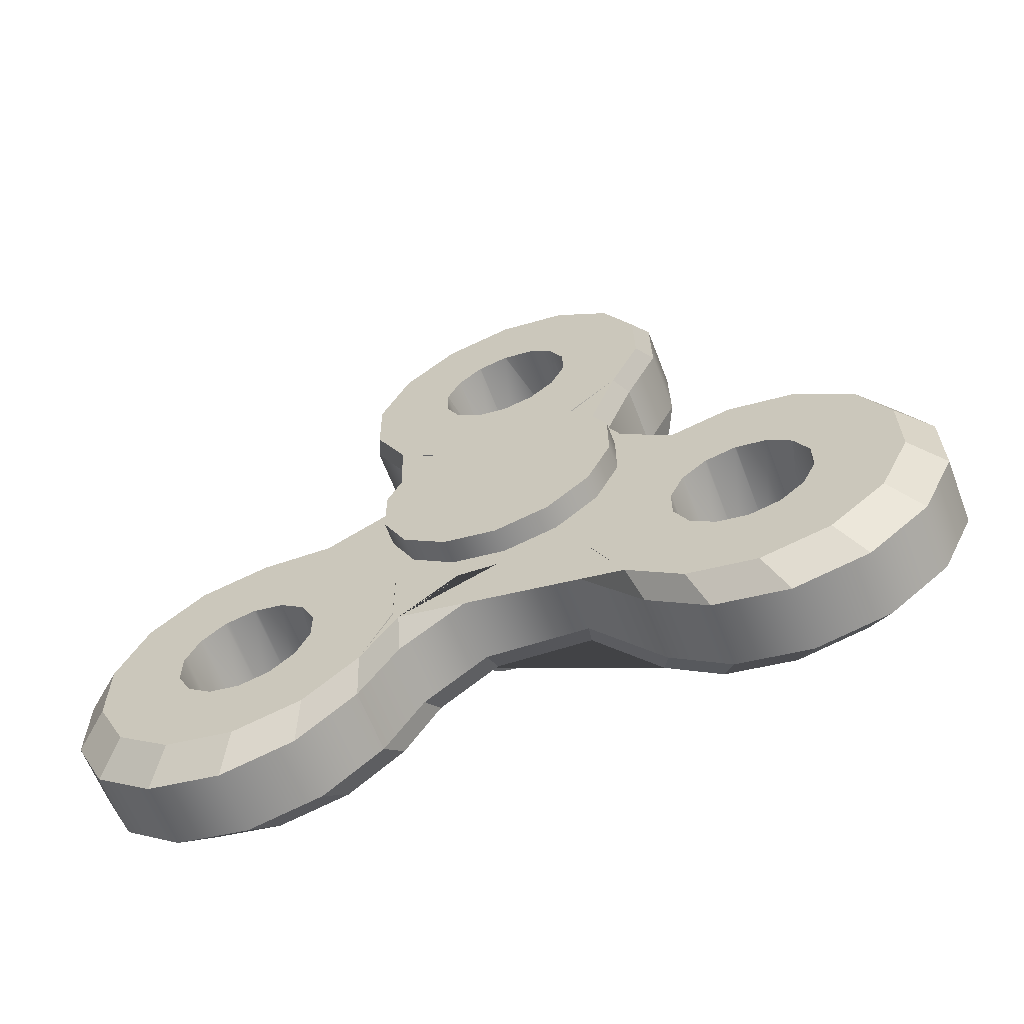
<metadata>
{"format":"obj","ext":"obj","renderer":"f3d","projection":"perspective","resolution":1024,"background":"white","views":[{"elev":-62.9,"azim":-69.0,"up":"+Y"}]}
</metadata>
<code>
g default
v 0.05596 6.263 -0.5874
v 0.05477 6.22 -0.532
v 0.05477 6.192 -0.5667
v -0.05596 5.841 -0.1017
v -0.05596 5.904 -0.0712
v -0.05596 5.924 -0.1563
v -0.05596 5.922 -0.1563
v -0.05596 5.895 -0.1693
v 0.03256 6.272 -0.5957
v 0.03187 6.225 -0.5361
v 0.03187 6.209 -0.4621
v -0.03187 6.225 -0.5361
v -0.03187 6.209 -0.4621
v 0.03256 6.225 -0.5361
v 0.03256 6.209 -0.4621
v -0.03256 6.209 -0.4621
v -0.03256 6.225 -0.5361
v -0.05477 6.192 -0.3692
v -0.05477 6.205 -0.4634
v -0.05477 6.128 -0.3388
v 0.05477 6.038 -0.3482
v 0.05477 5.975 -0.3787
v 0.05477 6.205 -0.4634
v -0.05477 6.085 -0.2839
v -0.05477 6.082 -0.2933
v -0.05477 6.222 -0.3952
v -0.05477 6.084 -0.2821
v 0.03256 6.272 -0.5957
v 0.05596 6.263 -0.5874
v 0.05596 6.22 -0.532
v -0.05596 6.22 -0.532
v -0.05596 6.205 -0.4634
v -0.05596 6.291 -0.4644
v -0.05596 6.291 -0.4669
v -0.05596 6.297 -0.4959
v 0.05596 5.983 -0.282
v 0.05596 5.984 -0.2804
v 0.05596 6.002 -0.2571
v -0.05596 6.002 -0.2571
v -0.05596 5.984 -0.2804
v -0.05596 5.983 -0.282
v 0.03256 5.817 -0.07258
v 0.03256 5.77 -0.1317
v 0.05596 5.797 -0.1566
v 0.05596 5.841 -0.1017
v 0.03256 6.339 -0.6294
v 0.05596 6.326 -0.6187
v 0.05596 5.975 -0.3787
v 0.05596 6.038 -0.3482
v 0.05596 5.956 -0.295
v -0.03256 6.227 -0.3886
v -0.05596 6.222 -0.3952
v 0.03256 6.076 -0.2789
v 0.03256 6.029 -0.3381
v -0.03256 6.029 -0.3381
v -0.03256 6.076 -0.2789
v 0.03187 6.029 -0.3381
v 0.03187 6.076 -0.2789
v -0.03187 6.076 -0.2789
v -0.03187 6.029 -0.3381
v -0.03187 6.227 -0.3886
v -0.03256 5.817 -0.07258
v -0.03256 5.885 -0.03972
v 0.03256 6.415 -0.6303
v -0.03256 6.339 -0.6294
v -0.03256 6.415 -0.6303
v 0.05477 6.128 -0.3388
v -0.03187 6.08 -0.2688
v -0.03187 6.127 -0.3279
v -0.03187 6.079 -0.2669
v -0.05596 6.097 -0.2248
v -0.05596 6.082 -0.2933
v -0.05596 6.003 -0.2554
v -0.05596 6.01 -0.2261
v -0.05596 6.009 -0.2249
v -0.05596 6.266 -0.3408
v 0.05596 6.205 -0.4634
v 0.05477 6.082 -0.2933
v -0.03187 6.195 -0.3606
v -0.05596 6.378 -0.5367
v 0.05596 6.378 -0.5366
v -0.05596 6.378 -0.5366
v 0.05596 5.922 -0.1563
v 0.05596 5.895 -0.1693
v 0.05596 5.893 -0.1701
v -0.05596 5.893 -0.1701
v 0.05477 6.192 -0.3692
v -0.03256 6.484 -0.5983
v -0.05596 6.396 -0.6195
v -0.05596 6.46 -0.5898
v 0.05477 6.085 -0.2839
v 0.05596 6.082 -0.2933
v 0.05596 6.407 -0.5228
v -0.05596 6.407 -0.5228
v 0.05477 6.222 -0.3952
v 0.05477 6.084 -0.2821
v 0.05596 5.875 -0.1937
v -0.05596 6.326 -0.6187
v -0.05596 6.346 -0.5364
v -0.05596 6.346 -0.5367
v 0.05596 6.396 -0.6195
v 0.05596 6.378 -0.5367
v -0.03256 6.093 -0.2052
v -0.03256 6.275 -0.3301
v 0.03256 6.227 -0.3886
v 0.03187 6.227 -0.3886
v 0.03256 5.885 -0.03972
v -0.05596 5.975 -0.07115
v -0.05596 5.955 -0.1569
v -0.05596 5.954 -0.1563
v -0.05596 6.299 -0.4338
v -0.05596 6.298 -0.4359
v 0.03187 6.08 -0.2688
v 0.03187 6.127 -0.3279
v 0.03187 6.079 -0.2669
v -0.05596 5.983 -0.1705
v -0.05596 6.038 -0.1016
v -0.05596 6.082 -0.1564
v -0.05596 6.002 -0.1947
v 0.03187 6.195 -0.3606
v 0.05596 6.266 -0.3408
v 0.05596 6.346 -0.5367
v 0.05596 6.003 -0.2554
v 0.05596 6.01 -0.2261
v -0.05596 6.002 -0.195
v -0.03256 5.961 -0.03966
v 0.05596 6.222 -0.3952
v 0.05596 5.904 -0.0712
v 0.03256 6.484 -0.5983
v 0.03256 6.275 -0.3301
v -0.03256 6.275 -0.3301
v -0.05596 6.266 -0.3408
v -0.05596 6.434 -0.4669
v 0.05596 6.434 -0.4661
v -0.05596 6.434 -0.4661
v 0.03256 6.093 -0.2052
v -0.05596 6.407 -0.5223
v -0.05596 5.983 -0.1701
v 0.05596 6.427 -0.4359
v -0.05596 6.427 -0.4359
v 0.05596 6.427 -0.4356
v -0.05596 6.427 -0.4356
v 0.05596 6.407 -0.4112
v -0.05596 6.407 -0.4112
v -0.05596 6.407 -0.411
v 0.05596 6.434 -0.4669
v -0.03256 6.076 -0.1315
v 0.05596 6.317 -0.5218
v 0.05596 6.298 -0.4979
v 0.05596 6.297 -0.4959
v 0.05596 5.954 -0.1563
v 0.05596 5.924 -0.1563
v 0.05596 6.346 -0.5364
v 0.05596 6.318 -0.5228
v 0.05596 6.46 -0.5898
v 0.05596 6.407 -0.411
v 0.05596 6.097 -0.2248
v 0.03256 5.961 -0.03966
v -0.03256 6.531 -0.5397
v -0.05596 6.504 -0.5354
v -0.03256 6.029 -0.07241
v 0.03256 6.275 -0.3301
v 0.05596 6.009 -0.2249
v 0.05596 6.002 -0.195
v -0.05596 6.32 -0.4099
v -0.05596 6.318 -0.411
v 0.05596 6.291 -0.4669
v 0.05596 6.291 -0.4644
v -0.05596 6.318 -0.5228
v -0.05596 6.317 -0.5218
v -0.05596 6.298 -0.4979
v 0.03256 6.076 -0.1315
v 0.05596 5.975 -0.07115
v 0.05596 5.983 -0.1701
v 0.05596 5.955 -0.1569
v 0.05596 6.002 -0.1947
v 0.05596 6.082 -0.1564
v 0.05596 6.038 -0.1016
v 0.05596 5.983 -0.1705
v 0.05596 6.266 -0.3408
v 0.03256 6.531 -0.5397
v 0.03256 6.029 -0.07241
v -0.03256 6.343 -0.2981
v -0.05596 6.33 -0.3111
v -0.05596 6.427 -0.4979
v -0.05596 6.427 -0.4971
v 0.05596 6.504 -0.5354
v 0.05596 6.298 -0.4359
v 0.05596 6.299 -0.4338
v -0.03256 6.549 -0.4662
v -0.05596 6.521 -0.4672
v 0.03256 6.343 -0.2981
v -0.05596 6.463 -0.3431
v -0.05596 6.506 -0.3985
v -0.05596 6.348 -0.3971
v -0.05596 6.346 -0.3971
v 0.05596 6.407 -0.5223
v -0.03256 6.419 -0.299
v -0.05596 6.4 -0.3119
v 0.05596 6.33 -0.3111
v 0.03256 6.549 -0.4662
v -0.03256 6.533 -0.3923
v 0.05596 6.521 -0.4672
v -0.03256 6.487 -0.3326
v 0.05596 6.318 -0.411
v 0.05596 6.32 -0.4099
v 0.03256 6.419 -0.299
v -0.05596 6.379 -0.3976
v -0.05596 6.378 -0.3971
v 0.05596 6.506 -0.3985
v 0.05596 6.463 -0.3431
v 0.03256 6.533 -0.3923
v 0.05596 6.4 -0.3119
v 0.05596 6.427 -0.4971
v 0.05596 6.427 -0.4979
v 0.03256 6.487 -0.3326
v 0.05596 6.346 -0.3971
v 0.05596 6.348 -0.3971
v 0.05596 6.378 -0.3971
v 0.05596 6.379 -0.3976
v -0.05477 6.038 -0.3482
v 0.03187 6.195 -0.5734
v -0.05596 6.263 -0.5874
v -0.05596 6.038 -0.3482
v 0.05477 6.128 -0.5972
v -0.03256 6.272 -0.5957
v -0.03256 5.77 -0.1317
v 0.05596 5.782 -0.2251
v 0.05596 5.867 -0.225
v 0.05596 5.873 -0.195
v 0.05477 5.932 -0.4173
v 0.03256 5.961 -0.371
v 0.03187 5.961 -0.371
v -0.03256 6.272 -0.5957
v -0.05596 5.873 -0.195
v -0.05596 5.875 -0.1937
v -0.05477 6.22 -0.532
v -0.05596 6.263 -0.5874
v -0.05477 6.192 -0.5667
v 0.05477 6.04 -0.6114
v -0.05477 5.975 -0.3787
v -0.03187 6.195 -0.5734
v 0.05477 5.941 -0.5155
v 0.05596 5.841 -0.3484
v 0.05596 5.905 -0.3788
v 0.05596 5.954 -0.2959
v 0.05596 5.923 -0.2959
v -0.05596 5.797 -0.1566
v -0.03256 5.961 -0.371
v -0.03187 5.961 -0.371
v 0.03256 5.753 -0.2055
v -0.05596 5.956 -0.295
v -0.05596 5.954 -0.2959
v -0.05477 6.128 -0.5972
v 0.05477 5.977 -0.5809
v -0.05477 5.932 -0.4173
v 0.03256 5.817 -0.3383
v 0.03187 5.916 -0.4125
v 0.03187 6.127 -0.6063
v 0.05596 5.797 -0.2935
v 0.05596 5.873 -0.2569
v 0.05596 5.866 -0.2261
v 0.05596 5.873 -0.2571
v 0.05596 5.893 -0.282
v -0.05596 5.893 -0.282
v -0.05596 5.873 -0.2571
v 0.03256 5.886 -0.371
v 0.05477 6.097 -0.6634
v -0.05596 5.975 -0.3787
v -0.05477 6.04 -0.6114
v -0.05596 5.841 -0.3484
v -0.03256 5.753 -0.2055
v -0.05477 5.941 -0.5155
v 0.05596 5.841 -0.3484
v 0.05596 5.922 -0.2959
v 0.05596 5.894 -0.2823
v -0.05596 5.866 -0.2261
v -0.05596 5.867 -0.225
v -0.03256 5.817 -0.3383
v -0.05477 5.977 -0.5809
v -0.03187 6.127 -0.6063
v 0.05596 6.1 -0.7347
v 0.03256 5.77 -0.2792
v -0.03187 5.916 -0.4125
v 0.03187 6.093 -0.6776
v 0.03187 6.032 -0.6215
v 0.05477 5.898 -0.5749
v -0.05596 5.923 -0.2959
v -0.05596 5.922 -0.2959
v -0.03256 5.886 -0.371
v -0.05596 5.782 -0.2251
v 0.03256 5.817 -0.3383
v 0.03256 6.096 -0.7543
v -0.05477 6.097 -0.6634
v -0.05596 5.873 -0.2569
v 0.05596 5.843 -0.6114
v 0.03187 5.963 -0.5887
v -0.03256 5.77 -0.2792
v -0.05596 5.905 -0.3788
v -0.03187 6.093 -0.6776
v -0.05596 6.1 -0.7347
v -0.03187 6.032 -0.6215
v 0.03187 5.925 -0.5182
v -0.05596 5.894 -0.2823
v -0.03256 5.817 -0.3383
v -0.03256 6.096 -0.7543
v 0.03187 5.879 -0.5823
v -0.05477 5.898 -0.5749
v 0.05596 5.983 -0.6817
v -0.05596 5.983 -0.6817
v 0.05596 5.983 -0.6826
v -0.05596 5.983 -0.6826
v 0.05596 6.002 -0.7058
v 0.05596 6.002 -0.7066
v -0.05596 6.002 -0.7058
v 0.03256 5.82 -0.6215
v -0.05596 5.797 -0.2935
v -0.03187 5.963 -0.5887
v -0.05596 5.843 -0.6114
v -0.05596 6.002 -0.7066
v -0.05596 5.841 -0.3484
v 0.03256 6.079 -0.6806
v 0.03256 6.032 -0.6215
v 0.05596 6.04 -0.6114
v 0.05596 6.084 -0.6662
v -0.03187 5.925 -0.5182
v 0.03256 5.963 -0.5887
v 0.05596 5.977 -0.5809
v -0.03187 5.879 -0.5823
v -0.03256 5.82 -0.6215
v 0.03256 6.096 -0.7543
v 0.05596 6.1 -0.7347
v -0.03256 6.079 -0.6806
v -0.03256 6.032 -0.6215
v 0.03256 5.888 -0.5887
v 0.05596 5.907 -0.5809
v -0.03256 5.963 -0.5887
v 0.05596 5.894 -0.7941
v 0.05596 5.922 -0.8074
v -0.05596 5.894 -0.7941
v 0.05596 5.893 -0.7936
v -0.03256 6.096 -0.7543
v -0.05596 6.084 -0.6662
v -0.05596 6.04 -0.6114
v -0.05596 5.922 -0.8074
v -0.05596 5.977 -0.5809
v -0.05596 5.893 -0.7936
v 0.03256 6.079 -0.828
v 0.05596 6.084 -0.8031
v -0.03256 5.888 -0.5887
v -0.05596 6.1 -0.7347
v 0.03256 5.82 -0.6215
v 0.05596 5.843 -0.6114
v -0.05596 5.907 -0.5809
v -0.03256 6.079 -0.828
v -0.05596 6.084 -0.8031
v 0.03256 6.032 -0.8872
v 0.05596 6.04 -0.858
v -0.03256 5.82 -0.6215
v 0.05596 5.957 -0.6692
v -0.05596 5.843 -0.6114
v 0.03256 5.773 -0.6806
v 0.05596 5.8 -0.6662
v 0.05596 6.009 -0.7347
v -0.03256 6.032 -0.8872
v 0.05596 5.927 -0.6679
v 0.05596 5.954 -0.6679
v -0.05596 6.04 -0.858
v 0.03256 5.963 -0.92
v 0.05596 5.977 -0.8885
v -0.03256 5.773 -0.6806
v 0.05596 6.01 -0.7376
v 0.05596 6.003 -0.7644
v -0.05596 5.8 -0.6662
v 0.03256 5.756 -0.7543
v 0.05596 5.784 -0.7347
v 0.05596 5.873 -0.7687
v -0.05596 5.873 -0.7687
v -0.03256 5.963 -0.92
v 0.05596 5.898 -0.6795
v 0.05596 5.922 -0.6679
v 0.03256 5.888 -0.92
v 0.05596 5.907 -0.8885
v -0.05596 5.977 -0.8885
v -0.05596 5.957 -0.6692
v -0.03256 5.756 -0.7543
v 0.05596 6.002 -0.7687
v 0.05596 5.986 -0.7897
v 0.03256 5.773 -0.828
v 0.05596 5.8 -0.8031
v -0.05596 6.009 -0.7347
v -0.05596 5.784 -0.7347
v 0.03256 5.82 -0.8872
v 0.05596 5.843 -0.858
v -0.03256 5.888 -0.92
v -0.05596 5.954 -0.6679
v -0.05596 5.927 -0.6679
v 0.05596 5.876 -0.7031
v 0.05596 5.893 -0.6817
v -0.05596 5.907 -0.8885
v -0.03256 5.773 -0.828
v -0.05596 6.003 -0.7644
v -0.05596 6.01 -0.7376
v -0.05596 5.8 -0.8031
v -0.03256 5.82 -0.8872
v 0.05596 5.983 -0.7936
v 0.05596 5.958 -0.8054
v -0.05596 5.843 -0.858
v -0.05596 5.922 -0.6679
v -0.05596 5.898 -0.6795
v 0.05596 5.867 -0.7347
v 0.05596 5.873 -0.7066
v -0.05596 5.986 -0.7897
v -0.05596 6.002 -0.7687
v 0.05596 5.954 -0.8074
v 0.05596 5.925 -0.8074
v 0.05596 5.873 -0.7677
v 0.05596 5.866 -0.7376
v -0.05596 5.893 -0.6817
v -0.05596 5.876 -0.7031
v -0.05596 5.958 -0.8054
v -0.05596 5.983 -0.7936
v -0.05596 5.873 -0.7066
v -0.05596 5.867 -0.7347
v -0.05596 5.925 -0.8074
v -0.05596 5.954 -0.8074
v -0.05596 5.866 -0.7376
v -0.05596 5.873 -0.7677
v 0.07881 6.161 -0.5639
v 0.07881 6.195 -0.5207
v 0.07881 6.084 -0.4669
v 0.05477 6.195 -0.5207
v 0.05477 6.161 -0.5639
v 0.05477 6.205 -0.4634
v -0.05477 6.161 -0.3699
v -0.07881 6.161 -0.3699
v -0.07881 6.111 -0.3459
v -0.05477 6.111 -0.3459
v -0.05477 6.195 -0.4131
v -0.07881 6.195 -0.4131
v 0.07881 6.056 -0.3459
v 0.07881 6.006 -0.3699
v -0.05477 6.205 -0.4634
v 0.05477 6.006 -0.3699
v 0.07881 6.208 -0.4669
v 0.05477 6.056 -0.3459
v 0.07881 6.111 -0.3459
v 0.05477 6.207 -0.4707
v 0.07881 6.195 -0.4131
v 0.05477 6.206 -0.4599
v 0.04632 6.207 -0.4629
v 0.04733 6.207 -0.4629
v 0.05596 6.206 -0.4599
v 0.05596 6.205 -0.4634
v 0.05596 6.207 -0.4634
v 0.07881 6.161 -0.3699
v 0.04607 6.208 -0.4669
v 0.05596 6.207 -0.4707
v 0.04707 6.208 -0.4669
v 0.05596 6.208 -0.4669
v 0.05477 6.111 -0.3459
v 0.05477 6.195 -0.4131
v 0.05477 6.161 -0.3699
v -0.05477 6.206 -0.4599
v -0.04632 6.207 -0.4629
v -0.05596 6.206 -0.4599
v -0.04733 6.207 -0.4629
v -0.05596 6.205 -0.4634
v -0.05596 6.207 -0.4634
v 0.07881 5.972 -0.4131
v -0.05477 6.207 -0.4707
v -0.04607 6.208 -0.4669
v -0.04707 6.208 -0.4669
v -0.05596 6.207 -0.4707
v -0.05596 6.208 -0.4669
v 0.07881 6.111 -0.5879
v -0.05477 6.056 -0.3459
v -0.07881 6.084 -0.4669
v 0.05477 5.972 -0.4131
v 0.07881 5.959 -0.4669
v -0.07881 6.208 -0.4669
v -0.07881 6.056 -0.3459
v 0.07881 6.056 -0.5879
v 0.07881 5.972 -0.5207
v -0.07881 6.195 -0.5207
v 0.07881 6.006 -0.5639
v 0.05477 6.111 -0.5879
v -0.07881 6.006 -0.3699
v -0.07881 6.161 -0.5639
v 0.05477 5.959 -0.4669
v -0.05477 6.006 -0.3699
v -0.07881 5.972 -0.4131
v -0.07881 6.111 -0.5879
v 0.05477 6.056 -0.5879
v -0.07881 5.959 -0.4669
v -0.05477 6.161 -0.5639
v -0.05477 6.195 -0.5207
v -0.07881 6.056 -0.5879
v -0.05477 5.972 -0.4131
v -0.07881 5.972 -0.5207
v -0.07881 6.006 -0.5639
v -0.05477 6.111 -0.5879
v 0.05477 5.972 -0.5207
v 0.05477 6.006 -0.5639
v -0.05477 5.959 -0.4669
v -0.05477 6.056 -0.5879
v -0.05477 5.972 -0.5207
v -0.05477 6.006 -0.5639
g spinner
f 255 240 282 268 225 3 1 2 23 95 121 87 67 91 96 78 21 22 244 231 243 287 296
f 4 5 6 7 8
f 1 9 10 2
f 11 10 12 13
f 14 15 16 17
f 14 28 29 30
f 31 32 33 34 35
f 36 37 38 39 40 41
f 42 43 44 45
f 28 46 47 29
f 48 49 37 36 50
f 16 51 52 32
f 53 54 55 56
f 57 58 59 60
f 61 13 19 26
f 62 63 5 4
f 64 46 65 66
f 68 69 20 24
f 59 70 27 25
f 71 72 73 74 75
f 10 11 23 2
f 15 14 30 77
f 70 68 24 27
f 76 18 79 104
f 61 26 76 104
f 69 79 18 20
f 83 84 85 86 8 7
f 88 66 89 90
f 58 57 21 78
f 54 53 92 49
f 93 94 82 80 102 81
f 45 44 97 85 84
f 89 98 99 100 80 82
f 46 64 101 47
f 103 56 72 71
f 15 105 51 16
f 106 11 13 61
f 42 107 63 62
f 5 108 109 110 6
f 32 52 111 112 33
f 113 114 69 68
f 115 113 68 70
f 116 117 118 119
f 114 120 79 69
f 120 87 121 130
f 121 95 106 130
f 122 102 80 100
f 38 123 124 74 73 39
f 118 71 75 125 119
f 63 126 108 5
f 11 106 95 23
f 105 15 77 127
f 107 42 45 128
f 129 64 66 88
f 49 92 123 38 37
f 51 131 132 52
f 136 53 56 103
f 114 113 91 67
f 115 58 78 96
f 90 89 82 94 137
f 108 117 116 138 109
f 113 115 96 91
f 139 140 135 133 146 134
f 120 114 67 87
f 145 144 142 140 139 141 143 156
f 147 103 71 118
f 30 29 148 149 150
f 151 152 83 7 6 110
f 29 47 153 154 148
f 64 129 155 101
f 53 136 157 92
f 107 158 126 63
f 159 88 90 160
f 126 161 117 108
f 128 45 84 83 152
f 104 79 120 130
f 61 104 130 106
f 105 162 131 51
f 161 147 118 117
f 124 163 164 125 75 74
f 52 132 165 166 111
f 77 30 150 167 168
f 149 148 154 169 170 171
f 172 136 103 147
f 158 107 128 173
f 174 175 151 110 109 138
f 176 177 178 179
f 162 105 127 180
f 154 153 122 100 99 169
f 92 157 163 124 123
f 167 150 149 171 35 34
f 181 129 88 159
f 158 182 161 126
f 131 183 184 132
f 160 90 137 185 186
f 182 172 147 161
f 136 172 177 157
f 173 128 152 151 175
f 129 181 187 155
f 182 158 173 178
f 127 77 168 188 189
f 190 159 160 191
f 172 182 178 177
f 162 192 183 131
f 144 193 194 142
f 132 184 195 196 165
f 157 177 176 164 163
f 188 168 167 34 33 112
f 101 155 197 93 81
f 178 173 175 174 179
f 183 198 199 184
f 192 162 180 200
f 201 181 159 190
f 47 101 81 102 122 153
f 191 160 186 133 135
f 202 190 191 194
f 181 201 203 187
f 198 204 193 199
f 180 127 189 205 206
f 192 207 198 183
f 184 199 208 209 195
f 204 202 194 193
f 205 189 188 112 111 166
f 141 210 211 143
f 212 201 190 202
f 207 192 200 213
f 194 191 135 140 142
f 155 187 214 215 197
f 164 176 179 174 138 116 119 125
f 199 193 144 145 208
f 207 216 204 198
f 201 212 210 203
f 93 197 215 185 137 94
f 216 212 202 204
f 216 207 213 211
f 212 216 211 210
f 200 180 206 217 218
f 217 206 205 166 165 196
f 187 203 134 146 214
f 215 214 146 133 186 185
f 213 200 218 219 220
f 219 218 217 196 195 209
f 203 210 141 139 134
f 211 213 220 156 143
f 156 220 219 209 208 145
f 222 9 1 3
f 66 65 98 89
f 60 59 25 221
f 98 223 170 169 99
f 56 55 224 72
f 46 28 226 65
f 43 42 62 227
f 223 31 35 171 170
f 44 228 229 230 97
f 232 54 49 48
f 57 233 22 21
f 28 14 17 226
f 10 9 234 12
f 85 97 230 235 236 86
f 13 12 237 19
f 17 16 32 31
f 12 234 238 237
f 72 224 40 39 73
f 308 273 256 271 241 221 25 27 24 20 18 76 26 19 237 238 239 254 294 301 270 280 319
f 238 234 242 239
f 244 22 233 257
f 245 48 50 246 247
f 9 222 242 234
f 65 226 223 98
f 227 62 4 248
f 54 232 249 55
f 233 57 60 250
f 43 251 228 44
f 226 17 31 223
f 246 50 36 41 252 253
f 258 231 244 257
f 259 222 3 225
f 228 260 261 262 229
f 263 264 265 266
f 248 4 8 86 236
f 267 232 48 245
f 250 60 221 241
f 55 249 269 224
f 250 241 271 279
f 251 43 227 272
f 274 245 247 275 276
f 230 229 262 277 278 235
f 222 259 281 242
f 251 283 260 228
f 271 256 284 279
f 224 269 252 41 40
f 285 268 282 293
f 282 240 286 293
f 275 247 246 253 288 289
f 232 267 290 249
f 272 227 248 291
f 292 267 245 274
f 260 274 276 264 263 261
f 283 292 274 260
f 250 279 257 233
f 242 281 254 239
f 262 261 263 266 295 277
f 297 255 296 316
f 283 251 272 298
f 285 259 225 268
f 291 248 236 235 278
f 249 290 299 269
f 301 294 300 306
f 302 270 301 306
f 258 303 243 231
f 264 276 275 289 304 265
f 267 292 305 290
f 296 287 307 316
f 279 284 258 257
f 314 313 311 309 310 312 315 320
f 292 283 298 305
f 298 272 291 317
f 269 299 288 253 252
f 319 280 318 330
f 259 285 300 281
f 290 305 321 299
f 322 323 324 325
f 303 258 284 326
f 305 298 317 321
f 323 327 328 324
f 297 286 240 255
f 329 308 319 330
f 317 291 278 277 295
f 281 300 294 254
f 331 322 325 332
f 326 284 256 273
f 299 321 304 289 288
f 313 325 324 311
f 303 307 287 243
f 323 322 333 334
f 327 335 336 328
f 327 323 334 337
f 286 297 318 302
f 306 300 285 293
f 341 338 339 345 340 347
f 302 306 293 286
f 322 331 342 333
f 334 333 343 344
f 302 318 280 270
f 337 334 344 346
f 348 331 332 349
f 307 303 326 329
f 335 327 337 350
f 333 342 351 343
f 329 326 273 308
f 335 352 353 336
f 312 344 343 315
f 350 337 346 354
f 331 348 355 342
f 321 317 295 266 265 304
f 297 316 330 318
f 342 355 356 351
f 357 348 349 358
f 352 335 350 359
f 316 307 329 330
f 324 328 360 309 311
f 359 350 354 361
f 352 362 363 353
f 332 325 313 314 364
f 348 357 365 355
f 328 336 366 367 360
f 355 365 368 356
f 369 357 358 370
f 362 352 359 371
f 349 332 364 372 373
f 371 359 361 374
f 362 375 376 363
f 377 341 347 378
f 357 369 379 365
f 336 353 380 381 366
f 382 369 370 383
f 365 379 384 368
f 346 344 312 310 385
f 375 362 371 386
f 358 349 373 387 388
f 375 389 390 376
f 343 351 391 320 315
f 386 371 374 392
f 393 382 383 394
f 389 393 394 390
f 369 382 395 379
f 354 346 385 396 397
f 353 363 398 399 380
f 379 395 400 384
f 389 375 386 401
f 351 356 402 403 391
f 401 386 392 404
f 382 393 405 395
f 370 358 388 406 407
f 393 389 401 405
f 395 405 408 400
f 405 401 404 408
f 361 354 397 409 410
f 363 376 411 412 398
f 356 368 413 414 402
f 383 370 407 415 416
f 376 390 417 418 411
f 374 361 410 419 420
f 394 383 416 339 338
f 309 360 367 396 385 310
f 368 384 421 422 413
f 372 364 314 320 391 403
f 392 374 420 423 424
f 367 366 381 409 397 396
f 384 400 425 426 421
f 387 373 372 403 402 414
f 404 392 424 427 428
f 381 380 399 419 410 409
f 400 408 340 345 425
f 406 388 387 414 413 422
f 399 398 412 423 420 419
f 415 407 406 422 421 426
f 412 411 418 427 424 423
f 339 416 415 426 425 345
f 390 394 338 341 377 417
f 418 417 377 378 428 427
f 408 404 428 378 347 340
f 429 430 431
f 434 448 432 433 487 494 504 503 490 479 444 446 461 463 462 450
f 435 436 437 438
f 439 440 436 435
f 441 442 431
f 430 445 431
f 447 441 431
f 445 449 431
f 450 451 434
f 452 453 454
f 453 455 454
f 456 447 431
f 449 456 431
f 451 457 448 434
f 458 459 452 454
f 442 441 446 444
f 454 455 460 458
f 441 447 461 446
f 456 449 462 463
f 447 456 463 461
f 445 430 432 448 457 459 458 460
f 449 445 460 455 453 452 459 457 451 450 462
f 430 429 433 432
f 465 464 443
f 466 467 468
f 469 466 468
f 442 470 431
f 471 472 465 443
f 467 473 474 468
f 506 502 496 497 471 443 464 439 435 438 477 491 499 505 507 508
f 474 475 469 468
f 476 429 431
f 436 440 478
f 437 436 478
f 470 480 431
f 440 481 478
f 482 437 478
f 483 476 431
f 438 437 482 477
f 480 484 431
f 481 485 478
f 470 442 444 479
f 486 483 431
f 484 486 431
f 488 482 478
f 485 489 478
f 472 473 467 466 469 475 481 440 439 464 465
f 492 488 478
f 489 493 478
f 429 476 487 433
f 495 492 478
f 496 489 485 497
f 493 498 478
f 500 495 478
f 498 501 478
f 501 500 478
f 480 470 479 490
f 486 484 503 504
f 477 482 488 491
f 497 485 481 475 474 473 472 471
f 476 483 494 487
f 491 488 492 499
f 484 480 490 503
f 483 486 504 494
f 502 493 489 496
f 507 500 501 508
f 499 492 495 505
f 506 498 493 502
f 505 495 500 507
f 508 501 498 506

</code>
